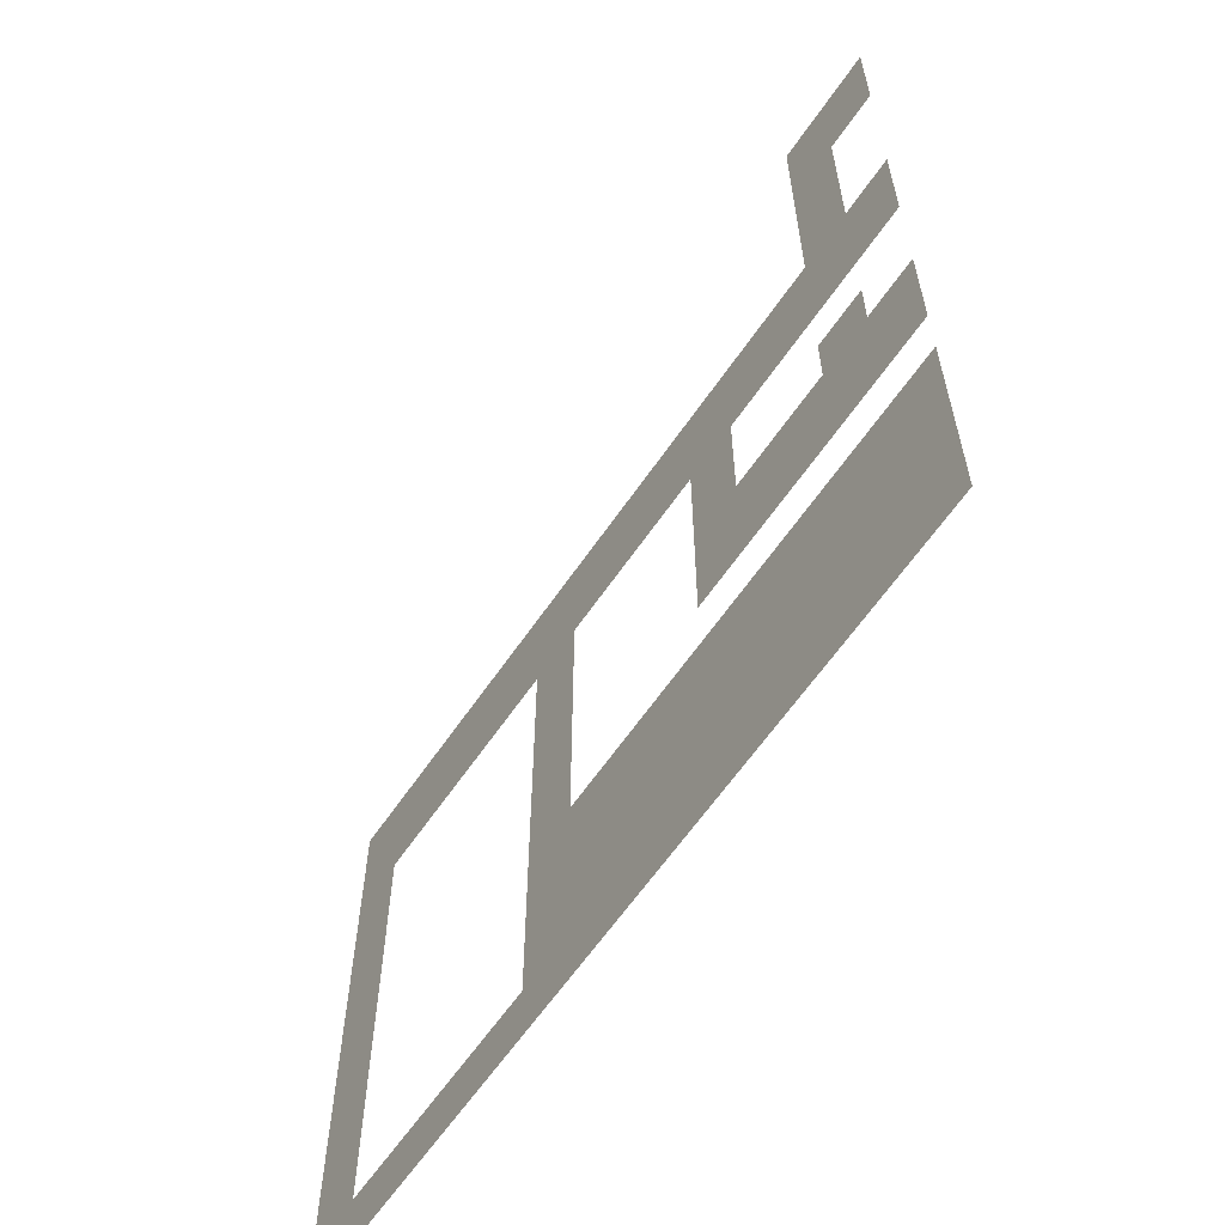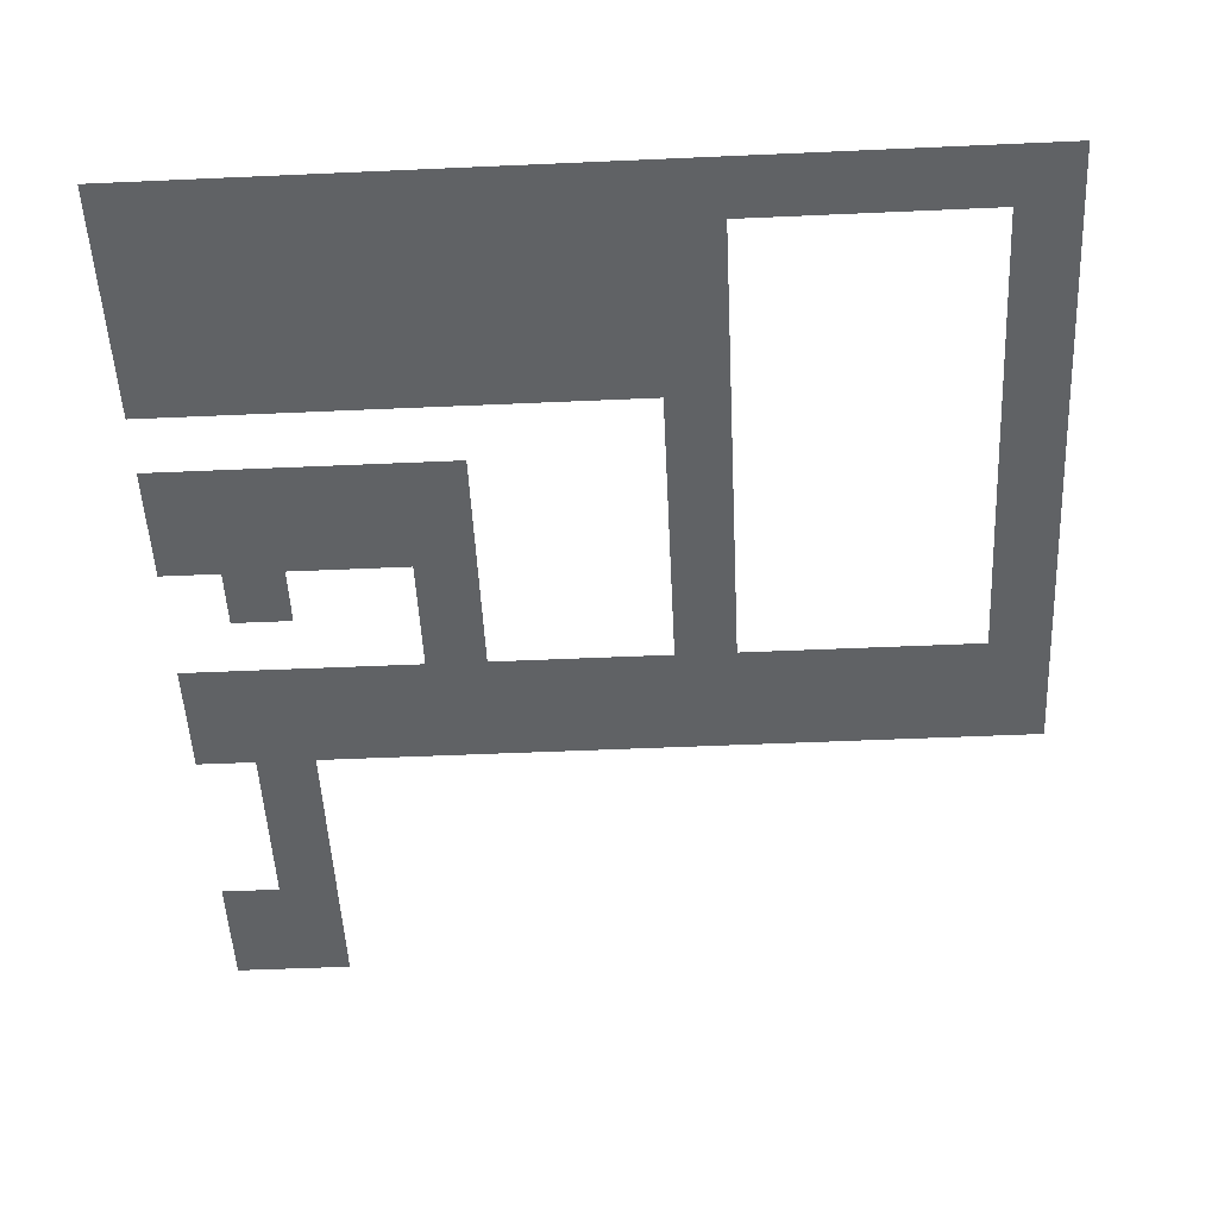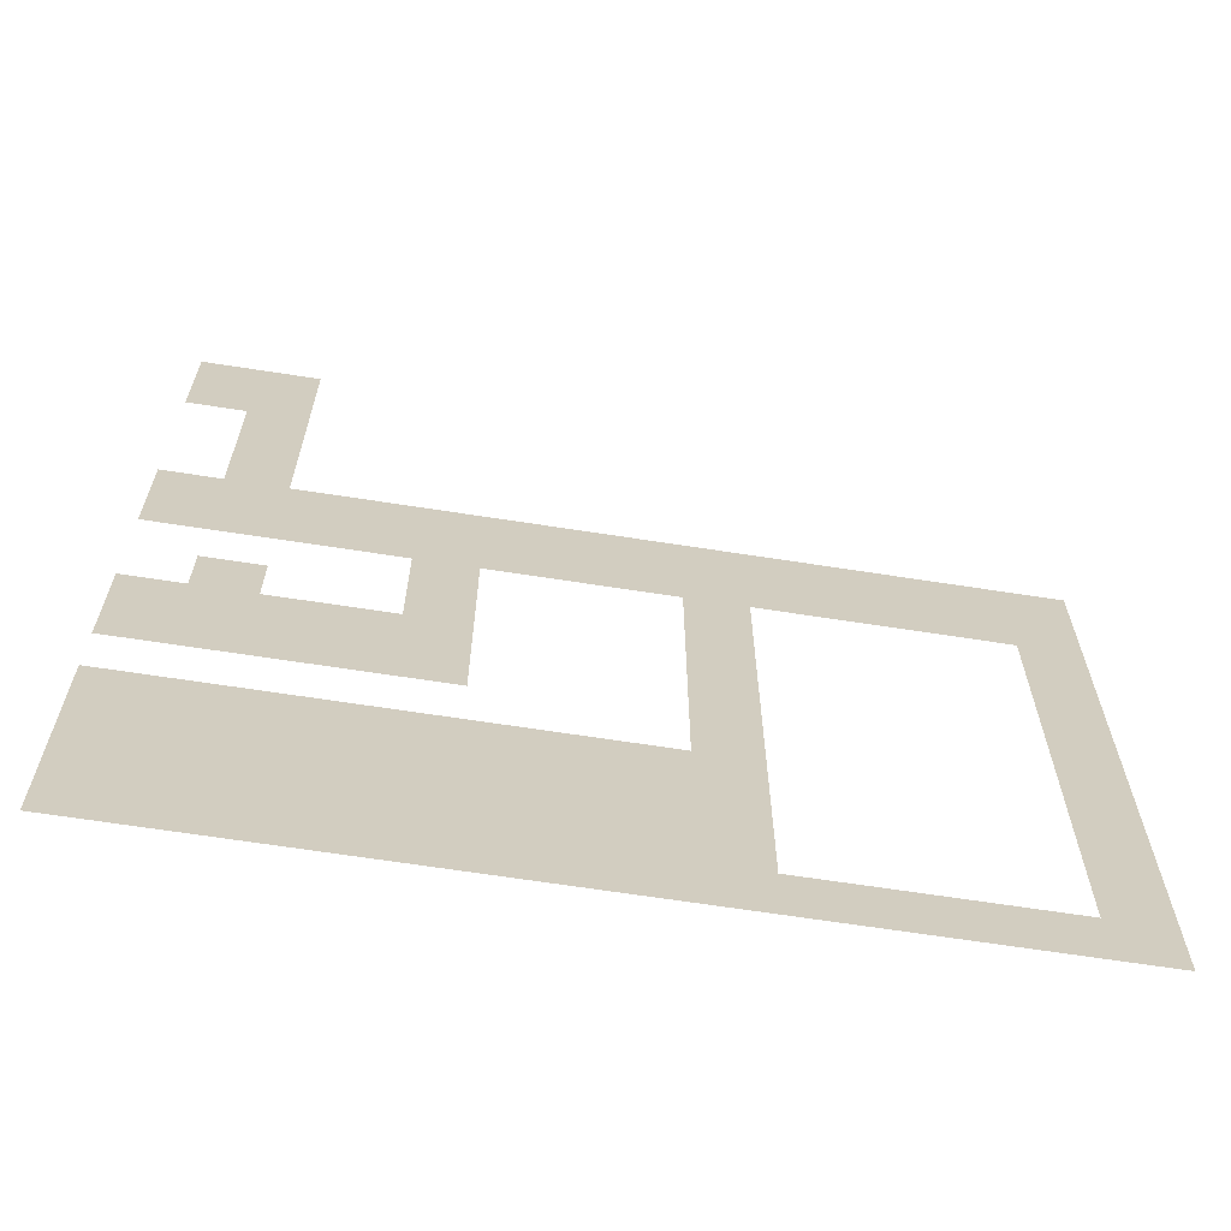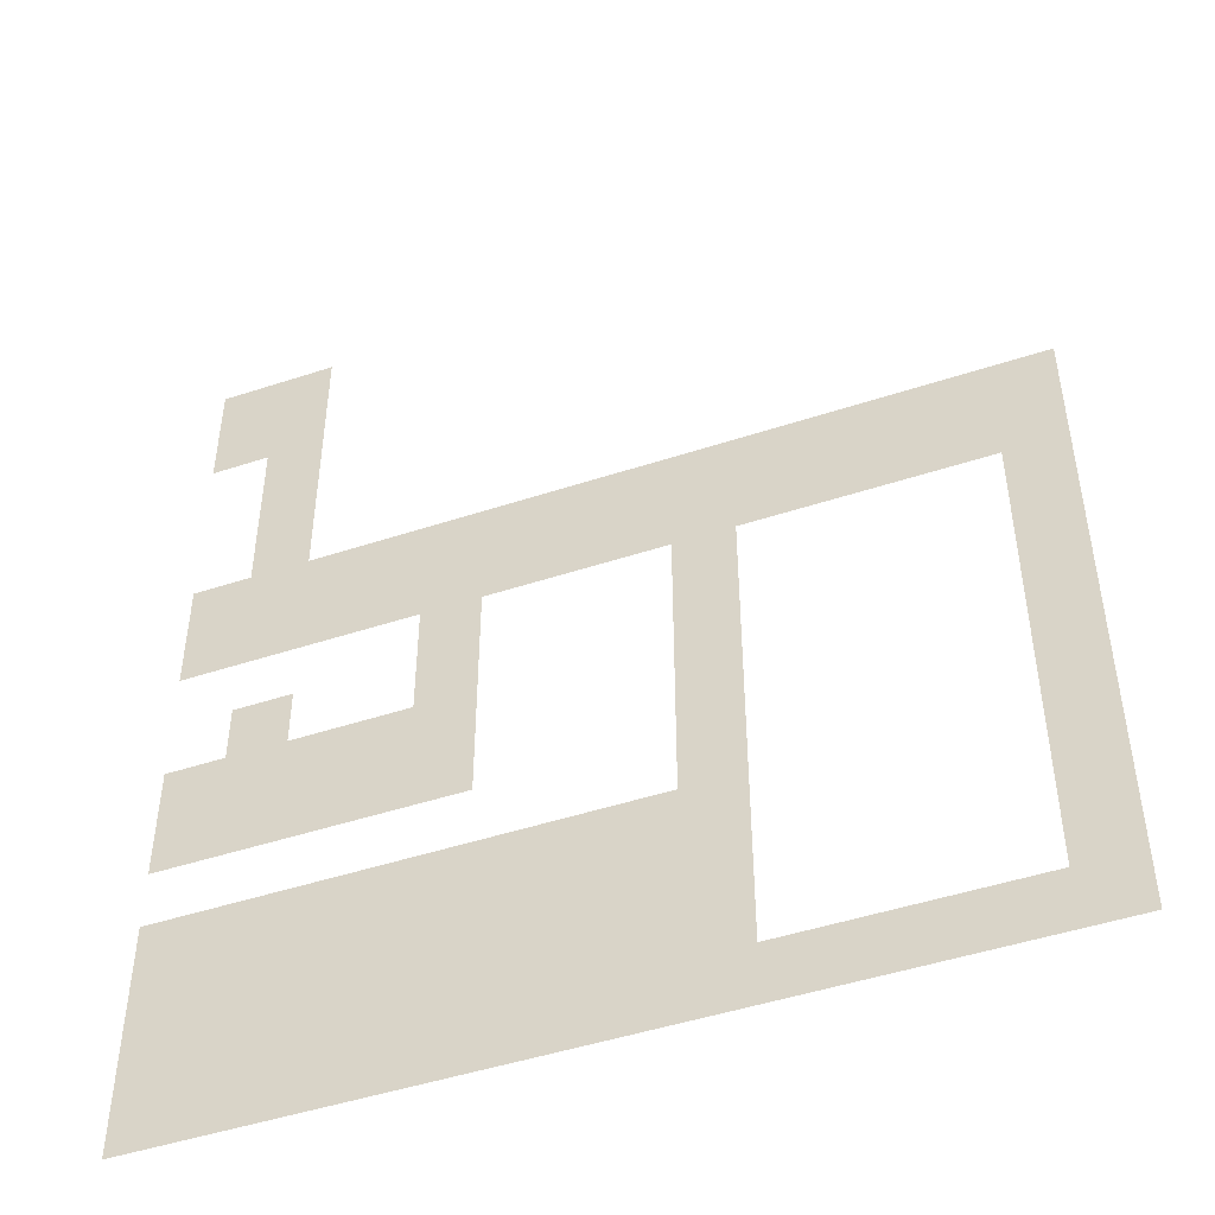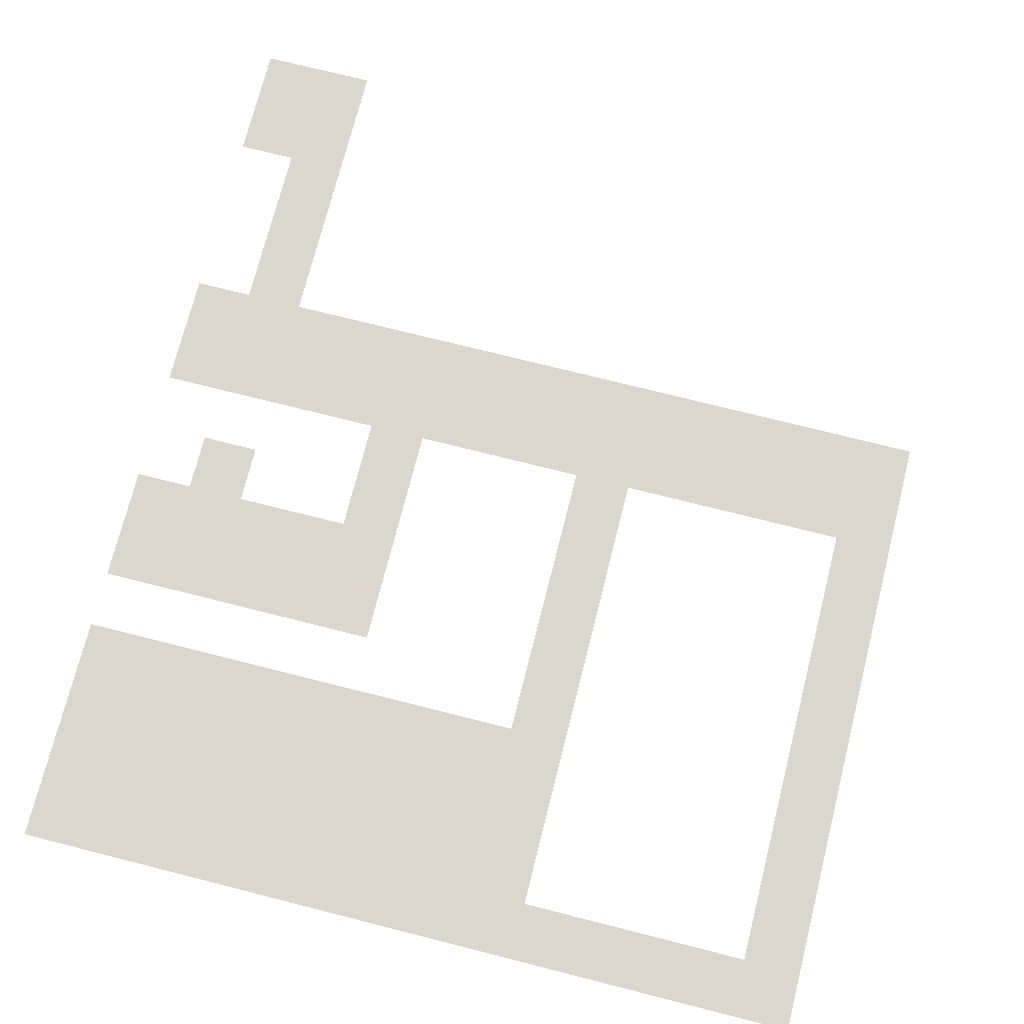
<metadata>
{"format":"obj","ext":"obj","renderer":"f3d","projection":"perspective","resolution":1024,"background":"white","views":[{"elev":-62.2,"azim":-124.3,"up":"+Y"},{"elev":-50.5,"azim":2.8,"up":"+Z"},{"elev":-66.0,"azim":-8.9,"up":"+Y"},{"elev":-47.8,"azim":20.3,"up":"+Y"},{"elev":73.2,"azim":14.2,"up":"+Z"}]}
</metadata>
<code>
v -224 -16 0
v -240 -16 0
v -240 0 0
v -224 0 0
v -240 -16 0
v -256 -16 0
v -256 0 0
v -240 0 0
v -224 -32 0
v -240 -32 0
v -240 -16 0
v -224 -16 0
v -240 -32 0
v -256 -32 0
v -256 -16 0
v -240 -16 0
v -224 -48 0
v -240 -48 0
v -240 -32 0
v -224 -32 0
v -224 -64 0
v -240 -64 0
v -240 -48 0
v -224 -48 0
v -224 -80 0
v -240 -80 0
v -240 -64 0
v -224 -64 0
v -32 -96 0
v -48 -96 0
v -48 -80 0
v -32 -80 0
v -48 -96 0
v -64 -96 0
v -64 -80 0
v -48 -80 0
v -64 -96 0
v -80 -96 0
v -80 -80 0
v -64 -80 0
v -80 -96 0
v -96 -96 0
v -96 -80 0
v -80 -80 0
v -96 -96 0
v -112 -96 0
v -112 -80 0
v -96 -80 0
v -112 -96 0
v -128 -96 0
v -128 -80 0
v -112 -80 0
v -128 -96 0
v -144 -96 0
v -144 -80 0
v -128 -80 0
v -144 -96 0
v -160 -96 0
v -160 -80 0
v -144 -80 0
v -160 -96 0
v -176 -96 0
v -176 -80 0
v -160 -80 0
v -176 -96 0
v -192 -96 0
v -192 -80 0
v -176 -80 0
v -192 -96 0
v -208 -96 0
v -208 -80 0
v -192 -80 0
v -208 -96 0
v -224 -96 0
v -224 -80 0
v -208 -80 0
v -224 -96 0
v -240 -96 0
v -240 -80 0
v -224 -80 0
v -240 -96 0
v -256 -96 0
v -256 -80 0
v -240 -80 0
v -32 -112 0
v -48 -112 0
v -48 -96 0
v -32 -96 0
v -48 -112 0
v -64 -112 0
v -64 -96 0
v -48 -96 0
v -64 -112 0
v -80 -112 0
v -80 -96 0
v -64 -96 0
v -80 -112 0
v -96 -112 0
v -96 -96 0
v -80 -96 0
v -96 -112 0
v -112 -112 0
v -112 -96 0
v -96 -96 0
v -112 -112 0
v -128 -112 0
v -128 -96 0
v -112 -96 0
v -128 -112 0
v -144 -112 0
v -144 -96 0
v -128 -96 0
v -144 -112 0
v -160 -112 0
v -160 -96 0
v -144 -96 0
v -160 -112 0
v -176 -112 0
v -176 -96 0
v -160 -96 0
v -176 -112 0
v -192 -112 0
v -192 -96 0
v -176 -96 0
v -192 -112 0
v -208 -112 0
v -208 -96 0
v -192 -96 0
v -208 -112 0
v -224 -112 0
v -224 -96 0
v -208 -96 0
v -224 -112 0
v -240 -112 0
v -240 -96 0
v -224 -96 0
v -240 -112 0
v -256 -112 0
v -256 -96 0
v -240 -96 0
v -32 -128 0
v -48 -128 0
v -48 -112 0
v -32 -112 0
v -112 -128 0
v -128 -128 0
v -128 -112 0
v -112 -112 0
v -176 -128 0
v -192 -128 0
v -192 -112 0
v -176 -112 0
v -32 -144 0
v -48 -144 0
v -48 -128 0
v -32 -128 0
v -112 -144 0
v -128 -144 0
v -128 -128 0
v -112 -128 0
v -176 -144 0
v -192 -144 0
v -192 -128 0
v -176 -128 0
v -224 -144 0
v -240 -144 0
v -240 -128 0
v -224 -128 0
v -32 -160 0
v -48 -160 0
v -48 -144 0
v -32 -144 0
v -112 -160 0
v -128 -160 0
v -128 -144 0
v -112 -144 0
v -176 -160 0
v -192 -160 0
v -192 -144 0
v -176 -144 0
v -192 -160 0
v -208 -160 0
v -208 -144 0
v -192 -144 0
v -208 -160 0
v -224 -160 0
v -224 -144 0
v -208 -144 0
v -224 -160 0
v -240 -160 0
v -240 -144 0
v -224 -144 0
v -240 -160 0
v -256 -160 0
v -256 -144 0
v -240 -144 0
v -32 -176 0
v -48 -176 0
v -48 -160 0
v -32 -160 0
v -112 -176 0
v -128 -176 0
v -128 -160 0
v -112 -160 0
v -176 -176 0
v -192 -176 0
v -192 -160 0
v -176 -160 0
v -192 -176 0
v -208 -176 0
v -208 -160 0
v -192 -160 0
v -208 -176 0
v -224 -176 0
v -224 -160 0
v -208 -160 0
v -224 -176 0
v -240 -176 0
v -240 -160 0
v -224 -160 0
v -240 -176 0
v -256 -176 0
v -256 -160 0
v -240 -160 0
v -32 -192 0
v -48 -192 0
v -48 -176 0
v -32 -176 0
v -112 -192 0
v -128 -192 0
v -128 -176 0
v -112 -176 0
v -32 -208 0
v -48 -208 0
v -48 -192 0
v -32 -192 0
v -112 -208 0
v -128 -208 0
v -128 -192 0
v -112 -192 0
v -128 -208 0
v -144 -208 0
v -144 -192 0
v -128 -192 0
v -144 -208 0
v -160 -208 0
v -160 -192 0
v -144 -192 0
v -160 -208 0
v -176 -208 0
v -176 -192 0
v -160 -192 0
v -176 -208 0
v -192 -208 0
v -192 -192 0
v -176 -192 0
v -192 -208 0
v -208 -208 0
v -208 -192 0
v -192 -192 0
v -208 -208 0
v -224 -208 0
v -224 -192 0
v -208 -192 0
v -224 -208 0
v -240 -208 0
v -240 -192 0
v -224 -192 0
v -240 -208 0
v -256 -208 0
v -256 -192 0
v -240 -192 0
v -32 -224 0
v -48 -224 0
v -48 -208 0
v -32 -208 0
v -112 -224 0
v -128 -224 0
v -128 -208 0
v -112 -208 0
v -128 -224 0
v -144 -224 0
v -144 -208 0
v -128 -208 0
v -144 -224 0
v -160 -224 0
v -160 -208 0
v -144 -208 0
v -160 -224 0
v -176 -224 0
v -176 -208 0
v -160 -208 0
v -176 -224 0
v -192 -224 0
v -192 -208 0
v -176 -208 0
v -192 -224 0
v -208 -224 0
v -208 -208 0
v -192 -208 0
v -208 -224 0
v -224 -224 0
v -224 -208 0
v -208 -208 0
v -224 -224 0
v -240 -224 0
v -240 -208 0
v -224 -208 0
v -240 -224 0
v -256 -224 0
v -256 -208 0
v -240 -208 0
v -32 -240 0
v -48 -240 0
v -48 -224 0
v -32 -224 0
v -112 -240 0
v -128 -240 0
v -128 -224 0
v -112 -224 0
v -128 -240 0
v -144 -240 0
v -144 -224 0
v -128 -224 0
v -144 -240 0
v -160 -240 0
v -160 -224 0
v -144 -224 0
v -160 -240 0
v -176 -240 0
v -176 -224 0
v -160 -224 0
v -176 -240 0
v -192 -240 0
v -192 -224 0
v -176 -224 0
v -192 -240 0
v -208 -240 0
v -208 -224 0
v -192 -224 0
v -208 -240 0
v -224 -240 0
v -224 -224 0
v -208 -224 0
v -224 -240 0
v -240 -240 0
v -240 -224 0
v -224 -224 0
v -240 -240 0
v -256 -240 0
v -256 -224 0
v -240 -224 0
v -32 -256 0
v -48 -256 0
v -48 -240 0
v -32 -240 0
v -48 -256 0
v -64 -256 0
v -64 -240 0
v -48 -240 0
v -64 -256 0
v -80 -256 0
v -80 -240 0
v -64 -240 0
v -80 -256 0
v -96 -256 0
v -96 -240 0
v -80 -240 0
v -96 -256 0
v -112 -256 0
v -112 -240 0
v -96 -240 0
v -112 -256 0
v -128 -256 0
v -128 -240 0
v -112 -240 0
v -128 -256 0
v -144 -256 0
v -144 -240 0
v -128 -240 0
v -144 -256 0
v -160 -256 0
v -160 -240 0
v -144 -240 0
v -160 -256 0
v -176 -256 0
v -176 -240 0
v -160 -240 0
v -176 -256 0
v -192 -256 0
v -192 -240 0
v -176 -240 0
v -192 -256 0
v -208 -256 0
v -208 -240 0
v -192 -240 0
v -208 -256 0
v -224 -256 0
v -224 -240 0
v -208 -240 0
v -224 -256 0
v -240 -256 0
v -240 -240 0
v -224 -240 0
v -240 -256 0
v -256 -256 0
v -256 -240 0
v -240 -240 0
g icmc_mesh_0211
f 1 2 3 4
f 5 6 7 8
f 9 10 11 12
f 13 14 15 16
f 17 18 19 20
f 21 22 23 24
f 25 26 27 28
f 29 30 31 32
f 33 34 35 36
f 37 38 39 40
f 41 42 43 44
f 45 46 47 48
f 49 50 51 52
f 53 54 55 56
f 57 58 59 60
f 61 62 63 64
f 65 66 67 68
f 69 70 71 72
f 73 74 75 76
f 77 78 79 80
f 81 82 83 84
f 85 86 87 88
f 89 90 91 92
f 93 94 95 96
f 97 98 99 100
f 101 102 103 104
f 105 106 107 108
f 109 110 111 112
f 113 114 115 116
f 117 118 119 120
f 121 122 123 124
f 125 126 127 128
f 129 130 131 132
f 133 134 135 136
f 137 138 139 140
f 141 142 143 144
f 145 146 147 148
f 149 150 151 152
f 153 154 155 156
f 157 158 159 160
f 161 162 163 164
f 165 166 167 168
f 169 170 171 172
f 173 174 175 176
f 177 178 179 180
f 181 182 183 184
f 185 186 187 188
f 189 190 191 192
f 193 194 195 196
f 197 198 199 200
f 201 202 203 204
f 205 206 207 208
f 209 210 211 212
f 213 214 215 216
f 217 218 219 220
f 221 222 223 224
f 225 226 227 228
f 229 230 231 232
f 233 234 235 236
f 237 238 239 240
f 241 242 243 244
f 245 246 247 248
f 249 250 251 252
f 253 254 255 256
f 257 258 259 260
f 261 262 263 264
f 265 266 267 268
f 269 270 271 272
f 273 274 275 276
f 277 278 279 280
f 281 282 283 284
f 285 286 287 288
f 289 290 291 292
f 293 294 295 296
f 297 298 299 300
f 301 302 303 304
f 305 306 307 308
f 309 310 311 312
f 313 314 315 316
f 317 318 319 320
f 321 322 323 324
f 325 326 327 328
f 329 330 331 332
f 333 334 335 336
f 337 338 339 340
f 341 342 343 344
f 345 346 347 348
f 349 350 351 352
f 353 354 355 356
f 357 358 359 360
f 361 362 363 364
f 365 366 367 368
f 369 370 371 372
f 373 374 375 376
f 377 378 379 380
f 381 382 383 384
f 385 386 387 388
f 389 390 391 392
f 393 394 395 396
f 397 398 399 400
f 401 402 403 404
f 405 406 407 408

</code>
